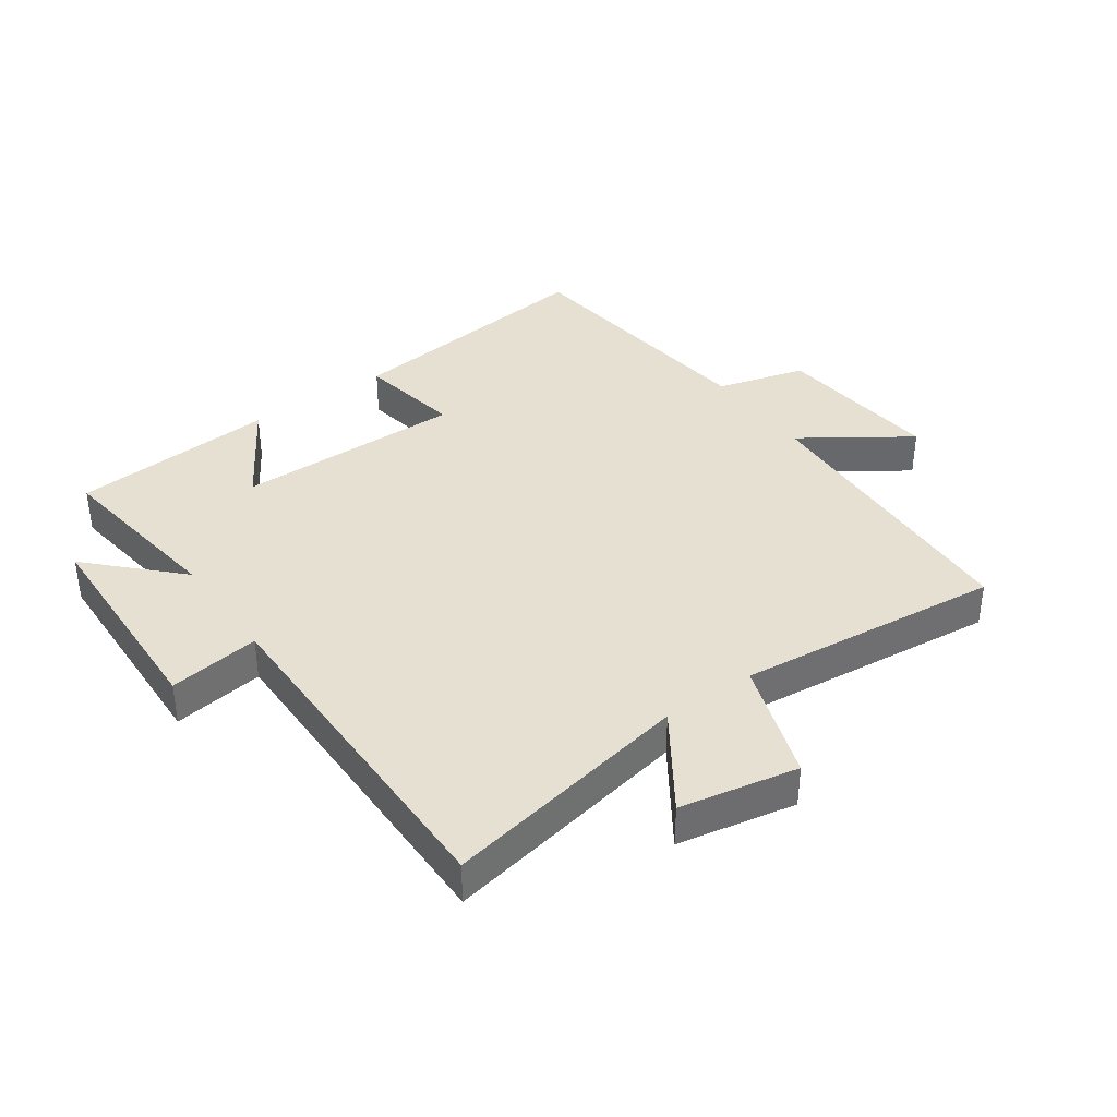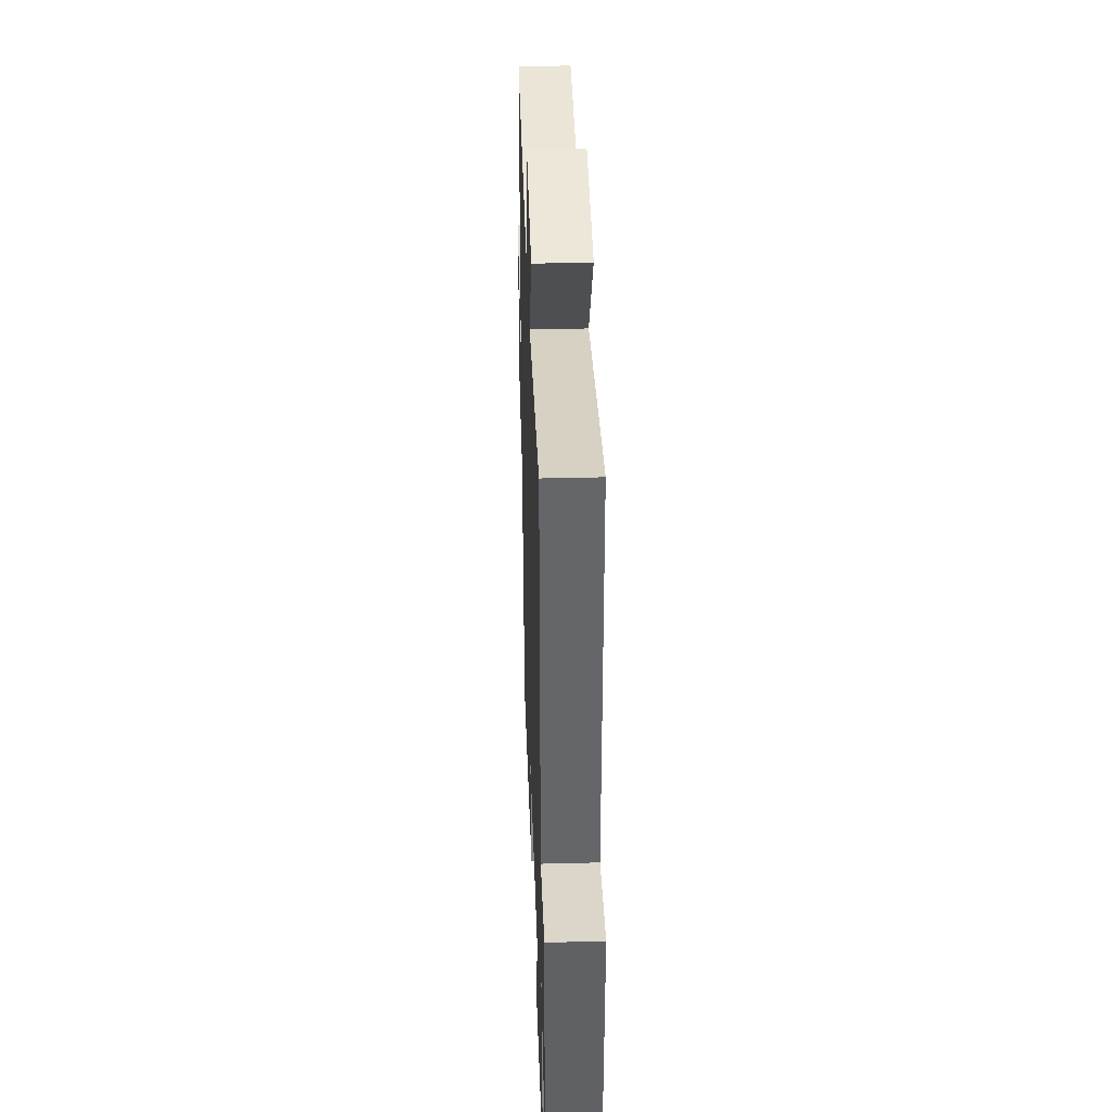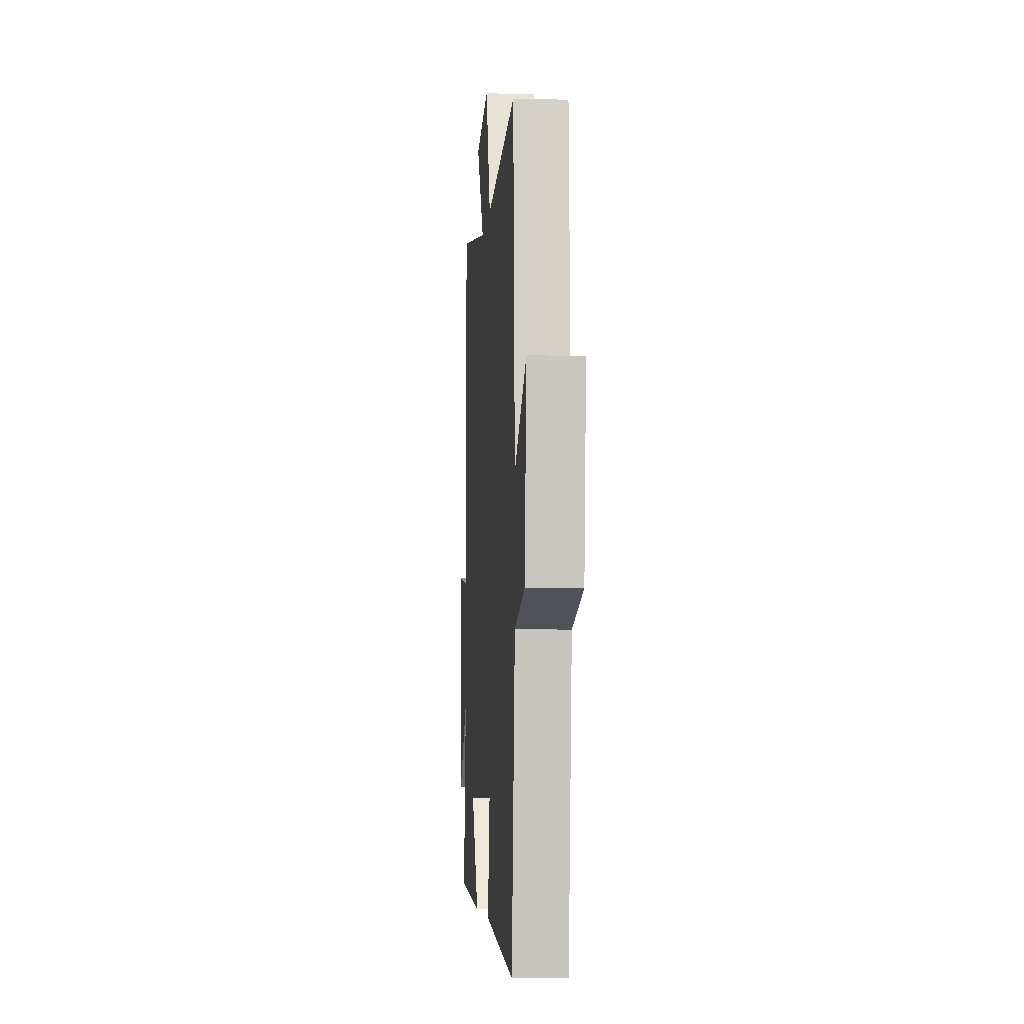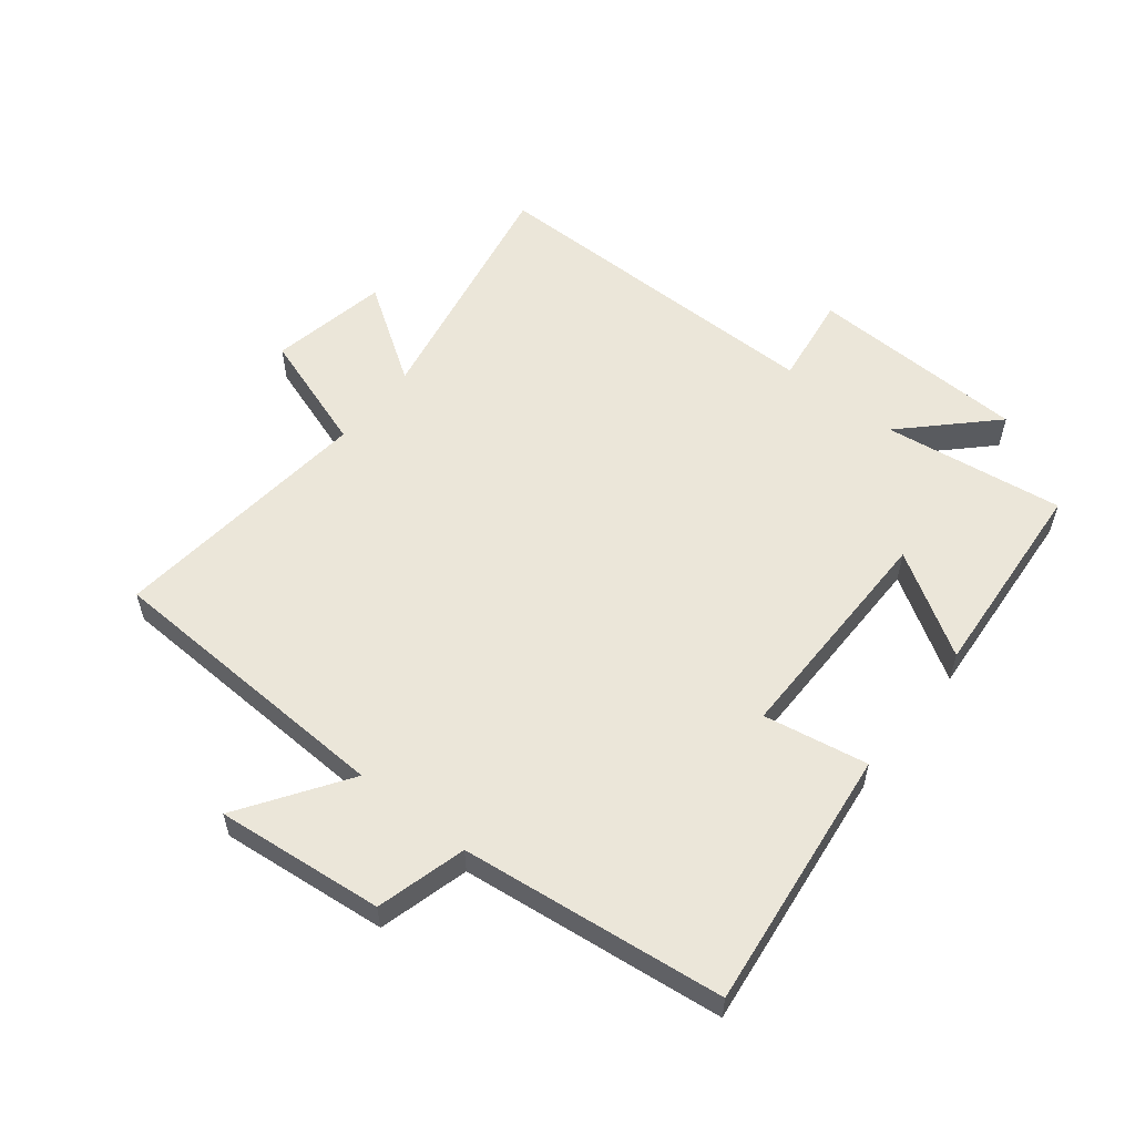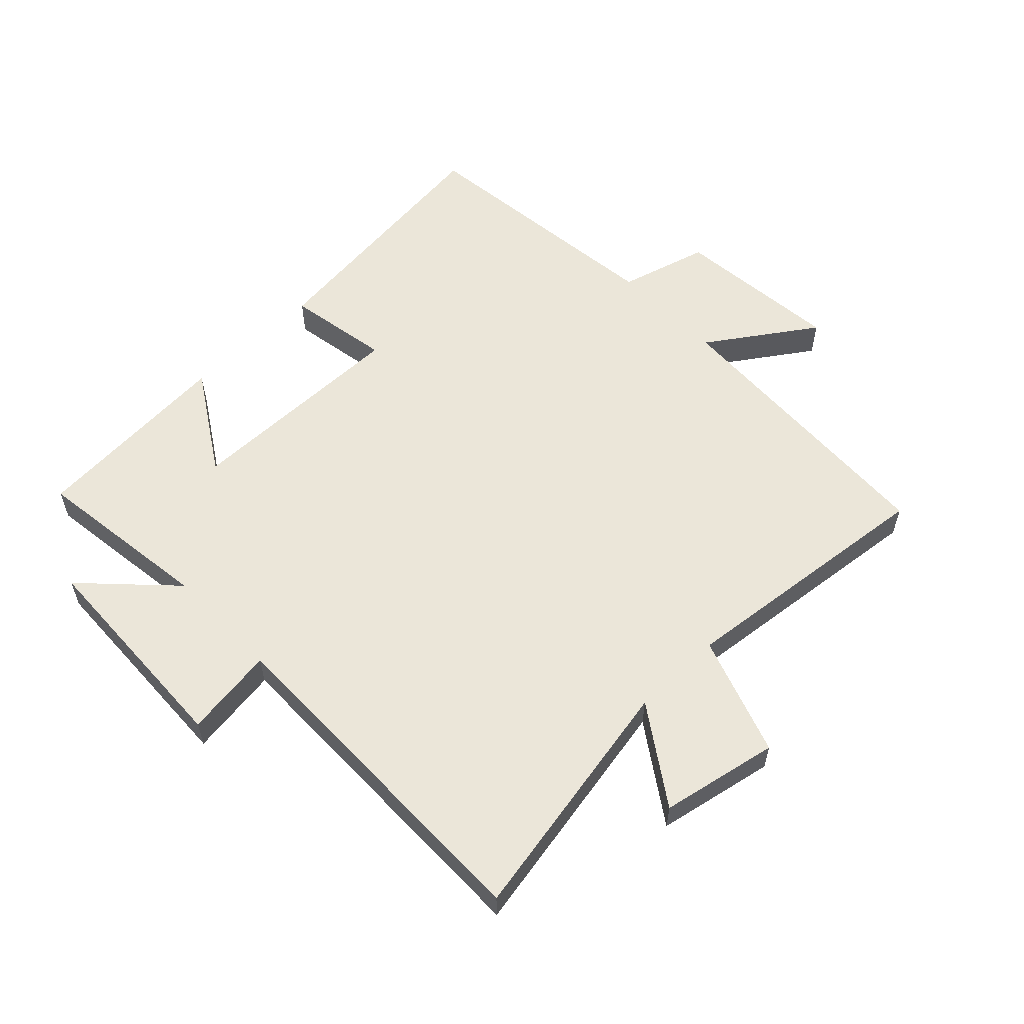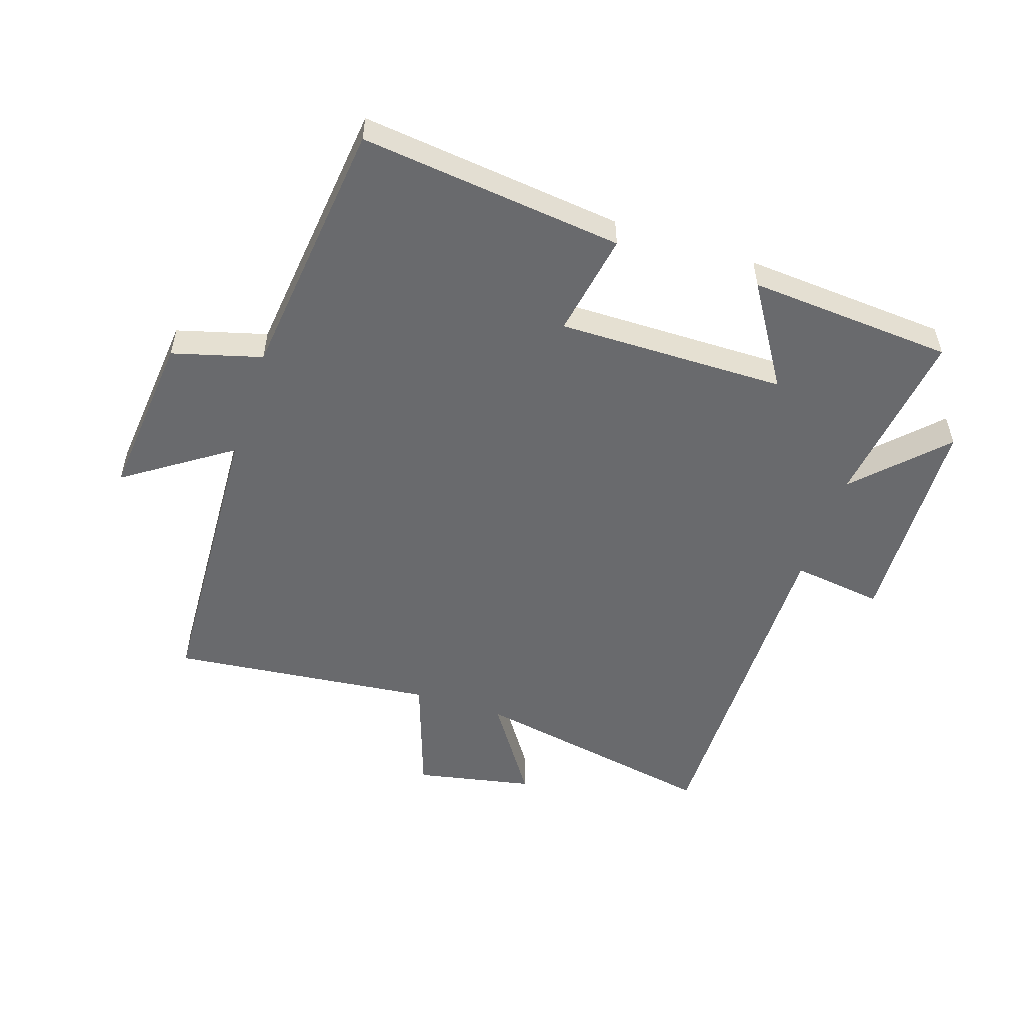
<metadata>
{"format":"obj","ext":"obj","renderer":"f3d","projection":"perspective","resolution":1024,"background":"white","views":[{"elev":37.7,"azim":-35.5,"up":"+Y"},{"elev":37.7,"azim":-91.9,"up":"+Z"},{"elev":-6.1,"azim":85.5,"up":"+Z"},{"elev":56.5,"azim":128.1,"up":"+Y"},{"elev":57.6,"azim":-43.9,"up":"+Y"},{"elev":-53.0,"azim":161.7,"up":"+Y"}]}
</metadata>
<code>
v 0.476 0.07 0.547
v 0.5 0.07 0.07
v 0.67 0.07 0.186
v 0.644 0.07 -0.084
v 0.5 0.07 -0.124
v 0.453 0.07 -0.548
v 0.029 0.07 -0.5
v 0.058 0.07 -0.332
v -0.31 0.07 -0.336
v -0.207 0.07 -0.5
v -0.538 0.07 -0.477
v -0.5 0.07 -0.186
v -0.633 0.07 -0.322
v -0.647 0.07 0.03
v -0.5 0.07 0.01
v -0.505 0.07 0.575
v -0.102 0.07 0.5
v -0.207 0.07 0.655
v -0.017 0.07 0.693
v 0.05 0.07 0.5
v 0.476 0 0.547
v 0.5 0 0.07
v 0.67 0 0.186
v 0.644 0 -0.084
v 0.5 0 -0.124
v 0.453 0 -0.548
v 0.029 0 -0.5
v 0.058 0 -0.332
v -0.31 0 -0.336
v -0.207 0 -0.5
v -0.538 0 -0.477
v -0.5 0 -0.186
v -0.633 0 -0.322
v -0.647 0 0.03
v -0.5 0 0.01
v -0.505 0 0.575
v -0.102 0 0.5
v -0.207 0 0.655
v -0.017 0 0.693
v 0.05 0 0.5
f 17 18 19 20
f 15 16 17
f 15 17 20
f 12 13 14 15
f 12 15 20 1
f 9 10 11 12
f 8 9 12 1
f 5 6 7 8
f 2 3 4 5
f 1 2 5 8
f 40 39 38 37
f 37 36 35
f 40 37 35
f 35 34 33 32
f 21 40 35 32
f 32 31 30 29
f 21 32 29 28
f 28 27 26 25
f 25 24 23 22
f 28 25 22 21
f 1 21 22 2
f 2 22 23 3
f 3 23 24 4
f 4 24 25 5
f 5 25 26 6
f 6 26 27 7
f 7 27 28 8
f 8 28 29 9
f 9 29 30 10
f 10 30 31 11
f 11 31 32 12
f 12 32 33 13
f 13 33 34 14
f 14 34 35 15
f 15 35 36 16
f 16 36 37 17
f 17 37 38 18
f 18 38 39 19
f 19 39 40 20
f 20 40 21 1

</code>
